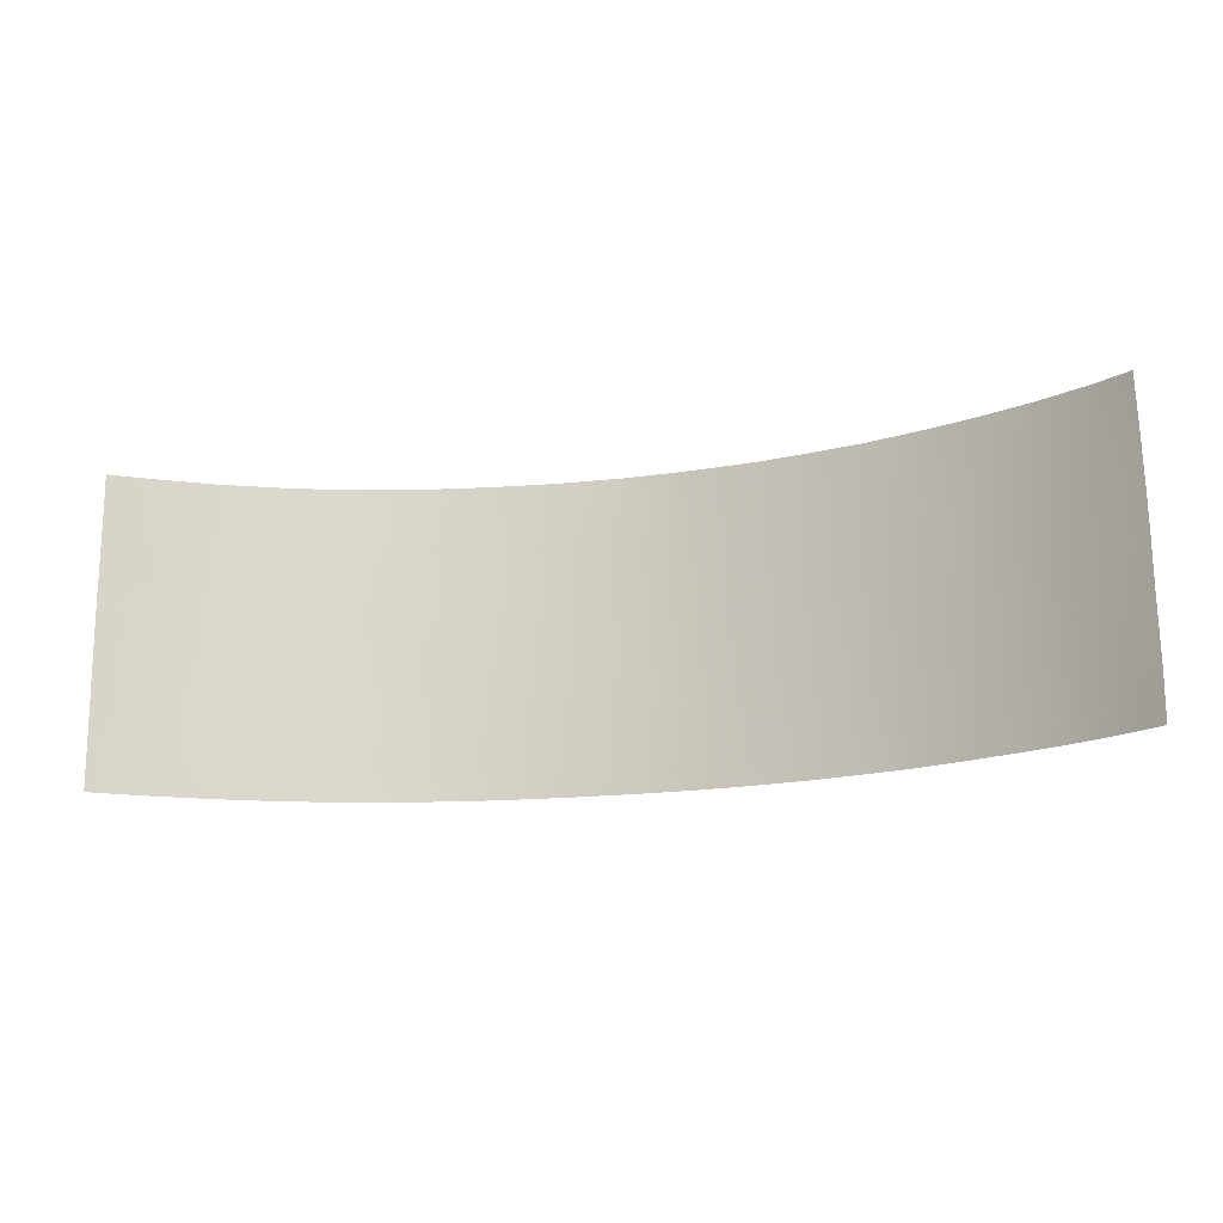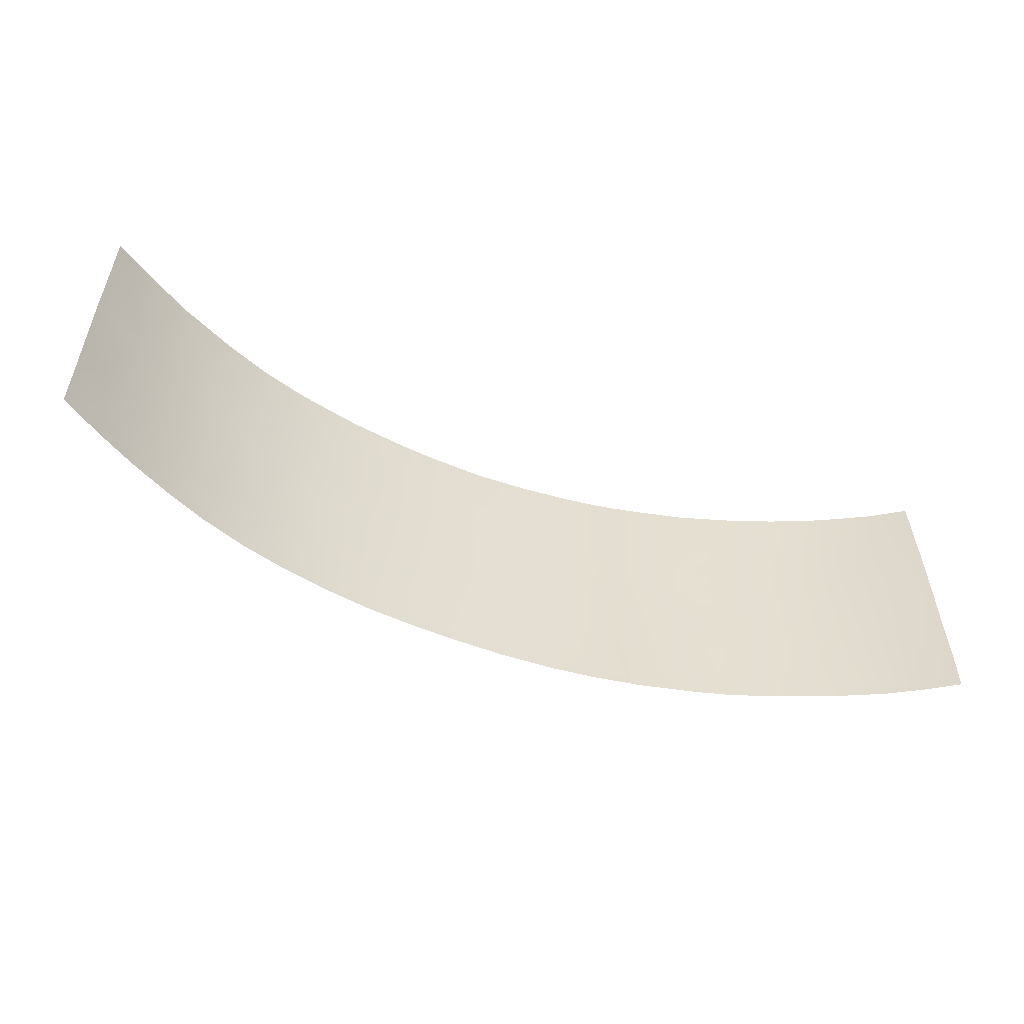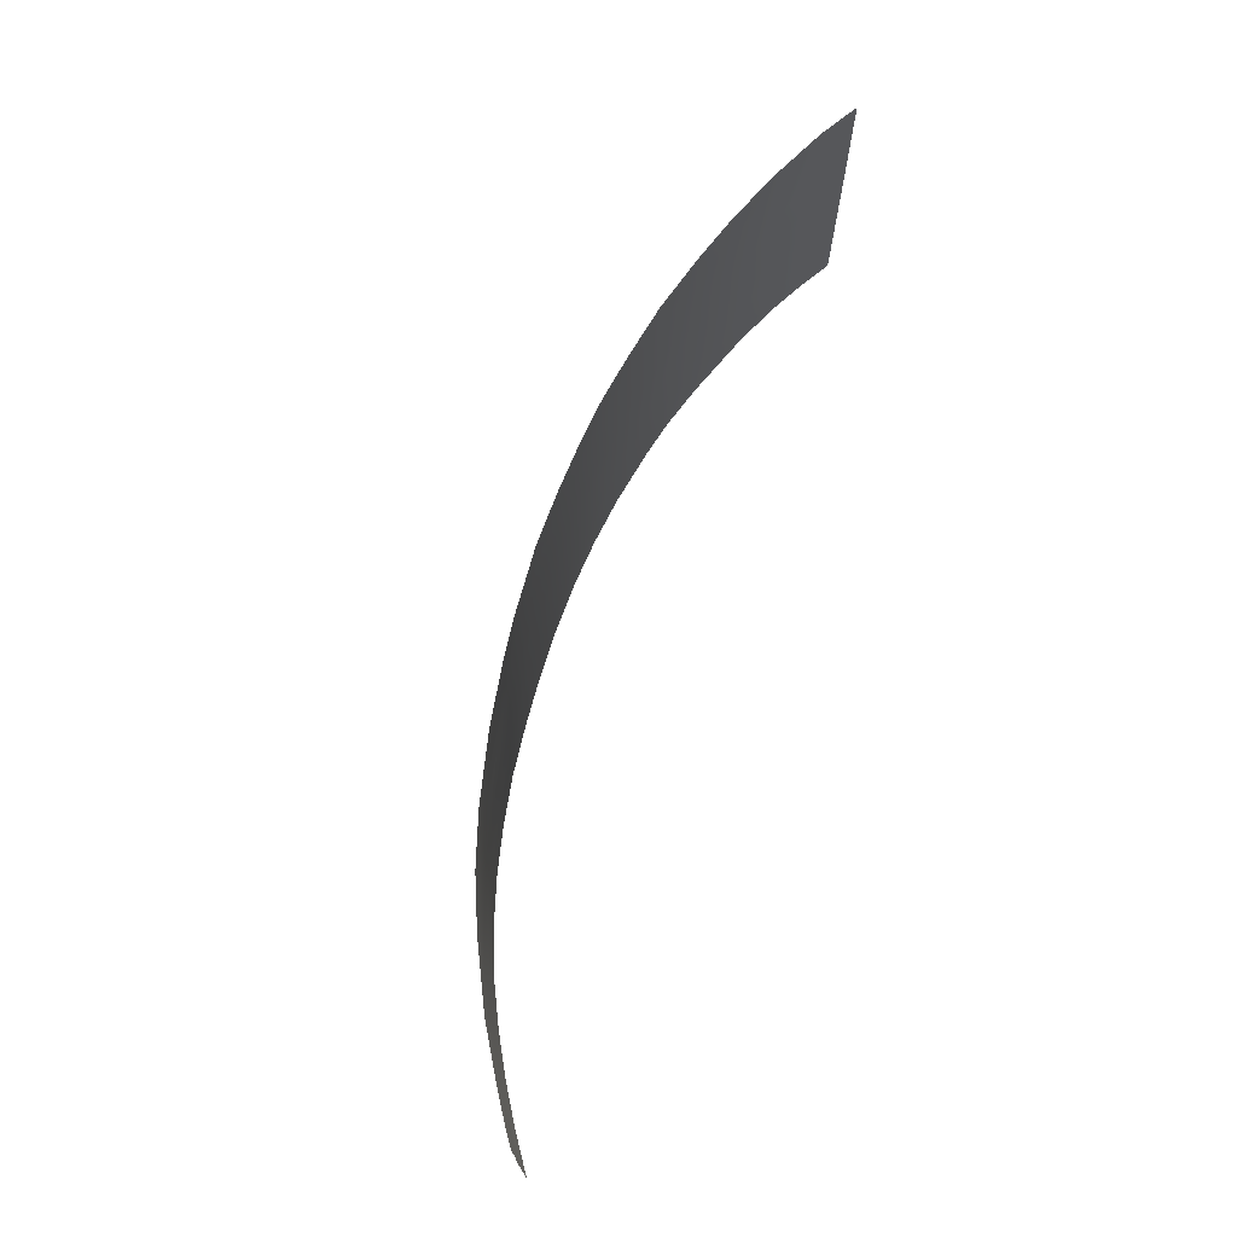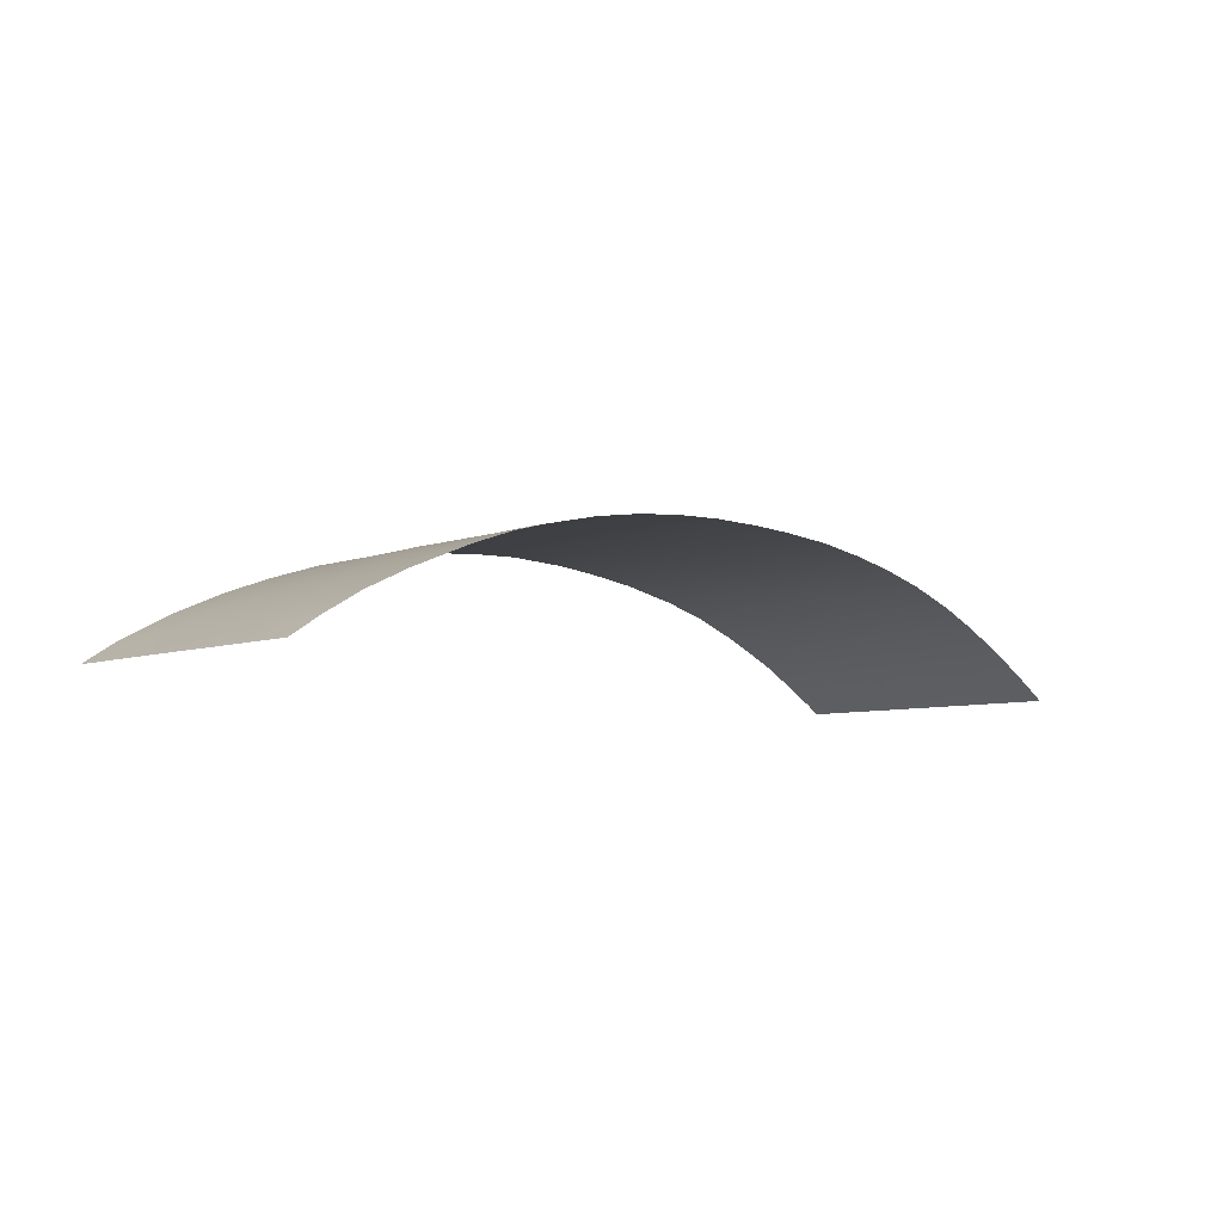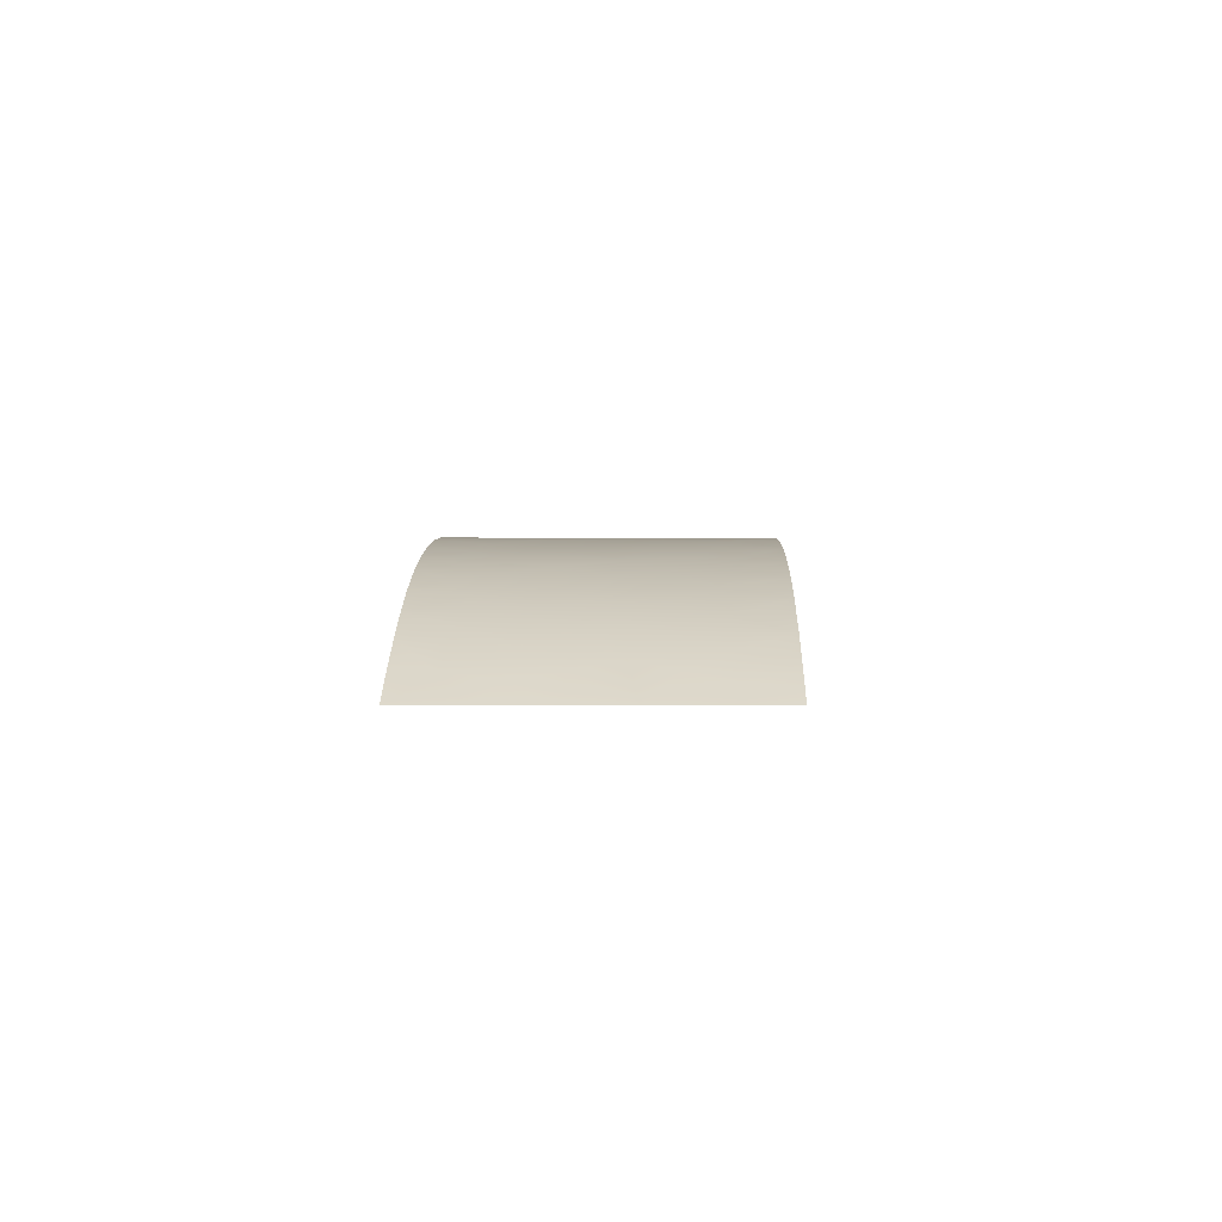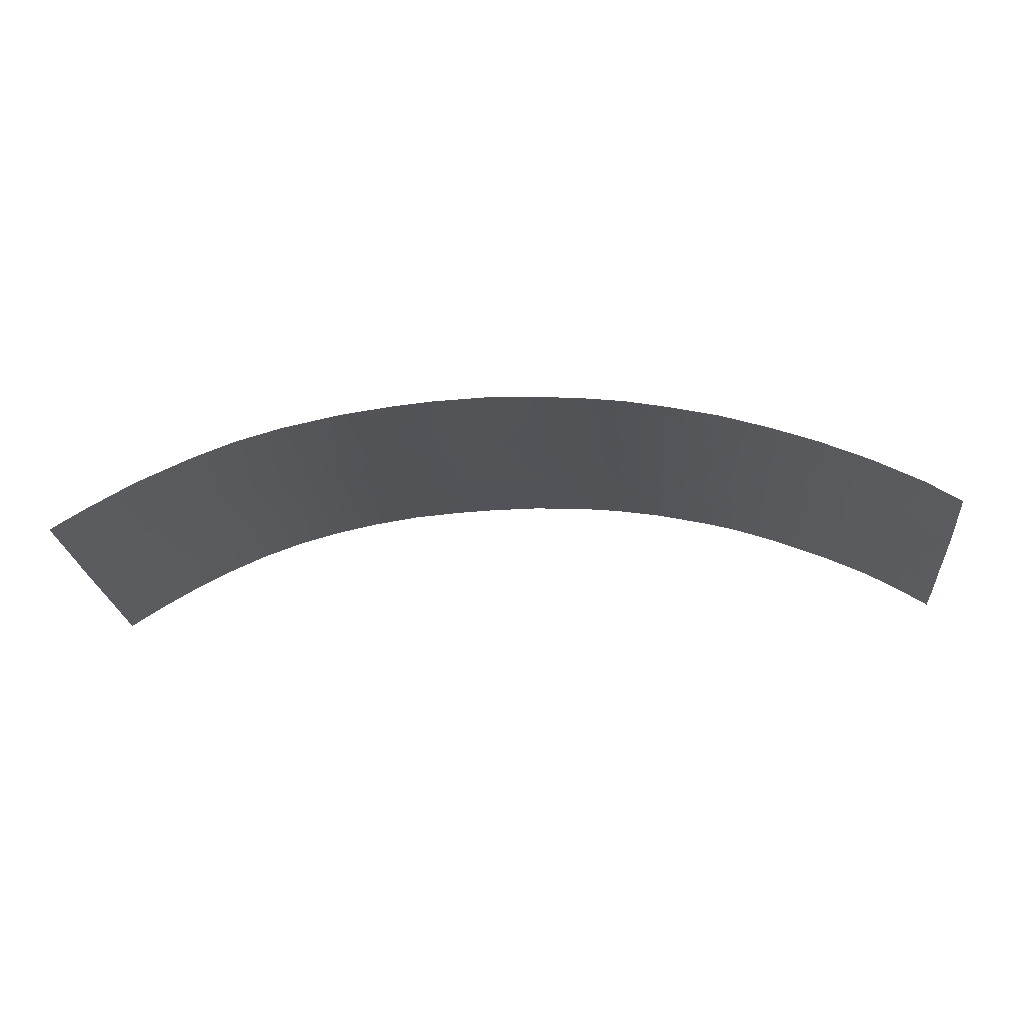
<metadata>
{"format":"obj","ext":"obj","renderer":"f3d","projection":"perspective","resolution":1024,"background":"white","views":[{"elev":-17.1,"azim":-164.9,"up":"+Y"},{"elev":-54.2,"azim":158.4,"up":"+Y"},{"elev":71.3,"azim":108.0,"up":"+Y"},{"elev":-6.5,"azim":-43.9,"up":"+Z"},{"elev":-0.2,"azim":91.6,"up":"+Z"},{"elev":-23.1,"azim":-175.4,"up":"+Z"}]}
</metadata>
<code>
v 3.786 -42.36 97.27
v -15.1 -43.81 93.7
v -4.048 -42.86 97.12
v -6.784 -45.05 96.67
v -9.617 -50 96
v -2.226 -50 97.35
v -12.59 -39.56 94.8
v -7.525 -47.01 96.51
v -9.121 -47.56 96.1
v 11.74 -44.02 95.72
v 19.14 -39.73 92
v 18.62 -38 92.34
v 11.1 -50 95.99
v 15.73 -38 94
v 19.11 -50 92
v 17.72 -48.54 92.89
v 17.57 -50 92.98
v 19.16 -42.66 92
v 15.9 -44.65 93.94
v 19.15 -38 92
v -15.86 -48.44 93.38
v 8.419 -48.47 96.68
v 13.28 -48.04 95.17
v -15.1 -41.84 93.69
v -9.86 -42.39 95.81
v -14.5 -38 93.94
v 16.53 -46.45 93.61
v 1.59 -48.84 97.4
v -18.07 -41.97 92
v 6.485 -48.13 97.01
v 0.936 -38 97.39
v -17.94 -38 92
v -0.135 -50 97.43
v -12.45 -38 94.83
v -15.47 -50 93.62
v 5.592 -50 97.15
v 3.555 -50 97.32
v -4.667 -38 96.97
v -6.469 -38 96.62
v -2.291 -42.68 97.27
v 3.324 -38 97.28
v -18.11 -45.71 92
v -18.16 -48.16 92
v -2.991 -44.86 97.26
v -16.93 -50 92.79
v -18.16 -50 92
v -16.54 -38 92.89
v 12.91 -50 95.34
v -8.479 -38 96.17
v 12.48 -40.32 95.42
v -2.008 -48.55 97.36
v -4.737 -39.48 96.98
v -2.859 -39.49 97.21
v 1.115 -45.17 97.39
v 0.7138 -40.94 97.36
v -16.69 -42.7 92.83
v -5.641 -46.91 96.91
v -7.973 -43.21 96.37
v -4.061 -50 97.16
v 15.88 -41.61 93.95
v -10.54 -38 95.52
v -10.29 -40.27 95.65
v -10.21 -45.99 95.74
v 7.517 -44.35 96.81
v 9.312 -50 96.48
v 19.12 -47.54 92
v 17.12 -43.07 93.28
v 17.71 -41.46 92.91
v -11.29 -50 95.42
v -11.37 -44.07 95.29
v -16.64 -40.52 92.83
v -3.544 -46.99 97.22
v 7.215 -38 96.81
v 16.58 -39.8 93.56
v 1.936 -50 97.4
v -6.79 -41.56 96.61
v -1.078 -38 97.32
v 7.588 -50 96.85
v -18 -39.73 92
v -14.87 -39.82 93.79
v 7.684 -46.52 96.79
v -13.71 -50 94.45
v -14.21 -48.58 94.2
v 12.45 -45.76 95.49
v 19.14 -45.16 92
v 18.08 -46.51 92.68
v -13.42 -44.82 94.53
v 14.55 -46.24 94.62
v 5.818 -41.44 97.05
v 5.001 -38 97.12
v 5.161 -39.29 97.11
v 19.15 -41.48 92
v -14.26 -46.81 94.16
v 2.435 -40.65 97.33
v -0.9621 -44.65 97.39
v -0.3918 -42.41 97.38
v 1.622 -42.26 97.36
v 9.46 -46.92 96.43
v -13.34 -43.01 94.54
v -4.213 -48.68 97.16
v -12.04 -46.26 95.1
v -18.1 -43.69 92
v 0.7968 -39.44 97.37
v -1.245 -40.52 97.34
v -0.2015 -47.95 97.41
v -1.838 -46.76 97.35
v 1.398 -47.03 97.39
v 14.52 -50 94.63
v 8.84 -39.37 96.49
v -16.72 -46.82 92.86
v -11.84 -41.79 95.13
v 11.84 -48.85 95.73
v 16.06 -50 93.85
v 5.113 -45.93 97.16
v 10.55 -39.7 96.05
v 7.48 -40.32 96.78
v -9.537 -44.23 95.94
v 12.53 -42.67 95.42
v 2.675 -39.16 97.32
v -8.302 -40.94 96.23
v 14.58 -39.96 94.57
v 13.44 -38 95.04
v -13.57 -41.31 94.41
v -10.85 -48.09 95.56
v -4.665 -44.89 97.05
v -8.518 -45.44 96.25
v 4.189 -40.3 97.22
v 13.99 -42.02 94.86
v 15.35 -43.13 94.21
v -5.154 -41.18 96.91
v 11.58 -38 95.75
v 15.38 -48.2 94.2
v 9.065 -45.11 96.52
v 10.54 -45.28 96.12
v 2.471 -43.92 97.34
v -5.934 -50 96.88
v -8.281 -48.72 96.35
v 0.742 -43.59 97.38
v 9.67 -38 96.29
v -8.242 -50 96.37
v -3.003 -38 97.17
v -8.42 -39.1 96.19
v -12.65 -48.48 94.87
v -0.1262 -46.34 97.4
v 4.215 -44.39 97.24
v 18.16 -39.8 92.62
v 17.64 -38 92.93
v -16.74 -44.67 92.84
v -6.61 -39.8 96.63
v 11.28 -47.26 95.9
v 10.25 -48.65 96.23
v 2.801 -47.93 97.35
v 17.76 -44.74 92.89
v 3.08 -45.99 97.31
v -17.19 -48.64 92.6
v -15.18 -45.59 93.68
v 9.784 -43.35 96.31
v 9.257 -41.16 96.41
v -6.611 -48.6 96.72
v 4.452 -47.86 97.24
v 13.86 -44.13 94.94
v 11.07 -41.85 95.91
v 5.668 -43.43 97.04
v -3.386 -40.97 97.17
v -5.798 -43.37 96.84
v 7.904 -42.44 96.73
f 20 11 12
f 73 139 109
f 71 79 47
f 34 61 7
f 11 92 146
f 97 1 135
f 80 71 47
f 132 108 23
f 70 111 25
f 161 129 19
f 116 109 158
f 25 117 70
f 37 75 28
f 87 70 101
f 126 63 117
f 91 89 127
f 4 8 126
f 115 131 50
f 4 58 165
f 54 135 154
f 127 94 119
f 130 3 165
f 139 115 109
f 107 152 28
f 9 137 5
f 130 52 164
f 44 106 72
f 95 138 54
f 114 145 163
f 98 151 22
f 59 136 100
f 94 97 55
f 61 49 142
f 65 78 22
f 66 15 16
f 68 67 60
f 69 82 143
f 57 72 100
f 14 74 121
f 75 33 28
f 103 77 31
f 78 30 22
f 30 78 36
f 47 79 32
f 153 18 85
f 18 153 67
f 26 34 7
f 82 35 83
f 36 37 160
f 85 66 86
f 71 80 24
f 88 23 84
f 88 84 161
f 41 90 91
f 90 73 91
f 8 159 137
f 92 18 68
f 67 68 18
f 120 25 62
f 22 30 81
f 96 55 97
f 97 94 1
f 81 64 133
f 110 148 156
f 70 99 111
f 93 101 143
f 102 29 56
f 161 19 88
f 88 19 27
f 19 129 67
f 45 46 155
f 43 155 46
f 35 45 21
f 45 155 21
f 100 51 6
f 26 7 80
f 70 87 99
f 99 87 2
f 2 156 148
f 23 108 48
f 116 73 109
f 43 42 110
f 8 4 57
f 25 111 62
f 42 102 148
f 13 112 48
f 16 17 113
f 132 113 108
f 64 81 114
f 81 30 114
f 23 48 112
f 163 89 166
f 91 73 116
f 25 58 117
f 58 126 117
f 39 52 149
f 166 116 158
f 91 127 41
f 93 87 101
f 101 70 63
f 58 25 120
f 58 120 76
f 71 29 79
f 14 121 122
f 7 123 80
f 80 123 24
f 143 101 124
f 101 63 124
f 96 104 55
f 126 9 63
f 117 63 70
f 111 123 7
f 69 124 5
f 93 83 21
f 60 121 74
f 128 60 129
f 128 121 60
f 121 50 122
f 126 8 9
f 77 103 104
f 165 76 130
f 50 131 122
f 123 111 99
f 24 123 99
f 35 21 83
f 132 27 16
f 39 38 52
f 4 126 58
f 142 120 62
f 40 164 104
f 41 127 119
f 136 140 159
f 9 8 137
f 63 9 124
f 94 127 1
f 1 127 89
f 138 96 97
f 135 54 138
f 135 138 97
f 139 131 115
f 159 8 57
f 94 103 119
f 44 3 40
f 31 41 119
f 57 4 125
f 140 5 137
f 124 9 5
f 115 158 109
f 53 52 38
f 53 38 141
f 104 53 77
f 129 161 128
f 162 118 10
f 50 128 118
f 128 50 121
f 153 27 19
f 27 153 86
f 86 153 85
f 2 56 24
f 144 105 106
f 87 156 2
f 145 135 1
f 95 40 96
f 134 98 133
f 83 93 143
f 106 44 95
f 144 95 54
f 145 1 163
f 51 106 105
f 21 155 110
f 156 21 110
f 66 16 86
f 86 16 27
f 74 146 68
f 134 10 84
f 134 84 150
f 64 114 163
f 146 147 12
f 43 110 155
f 72 57 125
f 74 68 60
f 21 156 93
f 81 98 22
f 13 151 112
f 150 98 134
f 151 13 65
f 26 80 47
f 62 7 61
f 142 62 61
f 148 56 2
f 105 107 28
f 154 160 152
f 160 114 30
f 148 102 56
f 76 149 130
f 124 69 143
f 36 160 30
f 42 148 110
f 152 160 37
f 76 120 149
f 145 154 135
f 132 88 27
f 23 88 132
f 94 55 103
f 104 103 55
f 105 144 107
f 112 151 150
f 150 23 112
f 151 98 150
f 23 150 84
f 33 105 28
f 146 74 147
f 119 103 31
f 147 74 14
f 71 24 56
f 107 144 54
f 107 54 154
f 29 71 56
f 152 107 154
f 37 28 152
f 146 12 11
f 146 92 68
f 67 153 19
f 22 151 65
f 6 51 33
f 93 156 87
f 7 62 111
f 100 136 159
f 51 105 33
f 129 60 67
f 58 76 165
f 162 157 158
f 10 134 157
f 159 140 137
f 44 40 95
f 133 98 81
f 145 114 154
f 120 142 149
f 161 118 128
f 142 49 39
f 51 100 72
f 59 100 6
f 64 163 166
f 130 149 52
f 149 142 39
f 100 159 57
f 64 157 133
f 50 162 115
f 89 91 116
f 24 99 2
f 106 95 144
f 166 89 116
f 162 158 115
f 104 96 40
f 118 162 50
f 95 96 138
f 163 1 89
f 161 84 10
f 53 141 77
f 72 106 51
f 164 52 53
f 164 53 104
f 164 40 3
f 125 44 72
f 3 130 164
f 161 10 118
f 143 82 83
f 165 3 125
f 165 125 4
f 125 3 44
f 157 162 10
f 157 134 133
f 16 113 132
f 166 157 64
f 166 158 157
f 16 15 17
f 114 160 154

</code>
